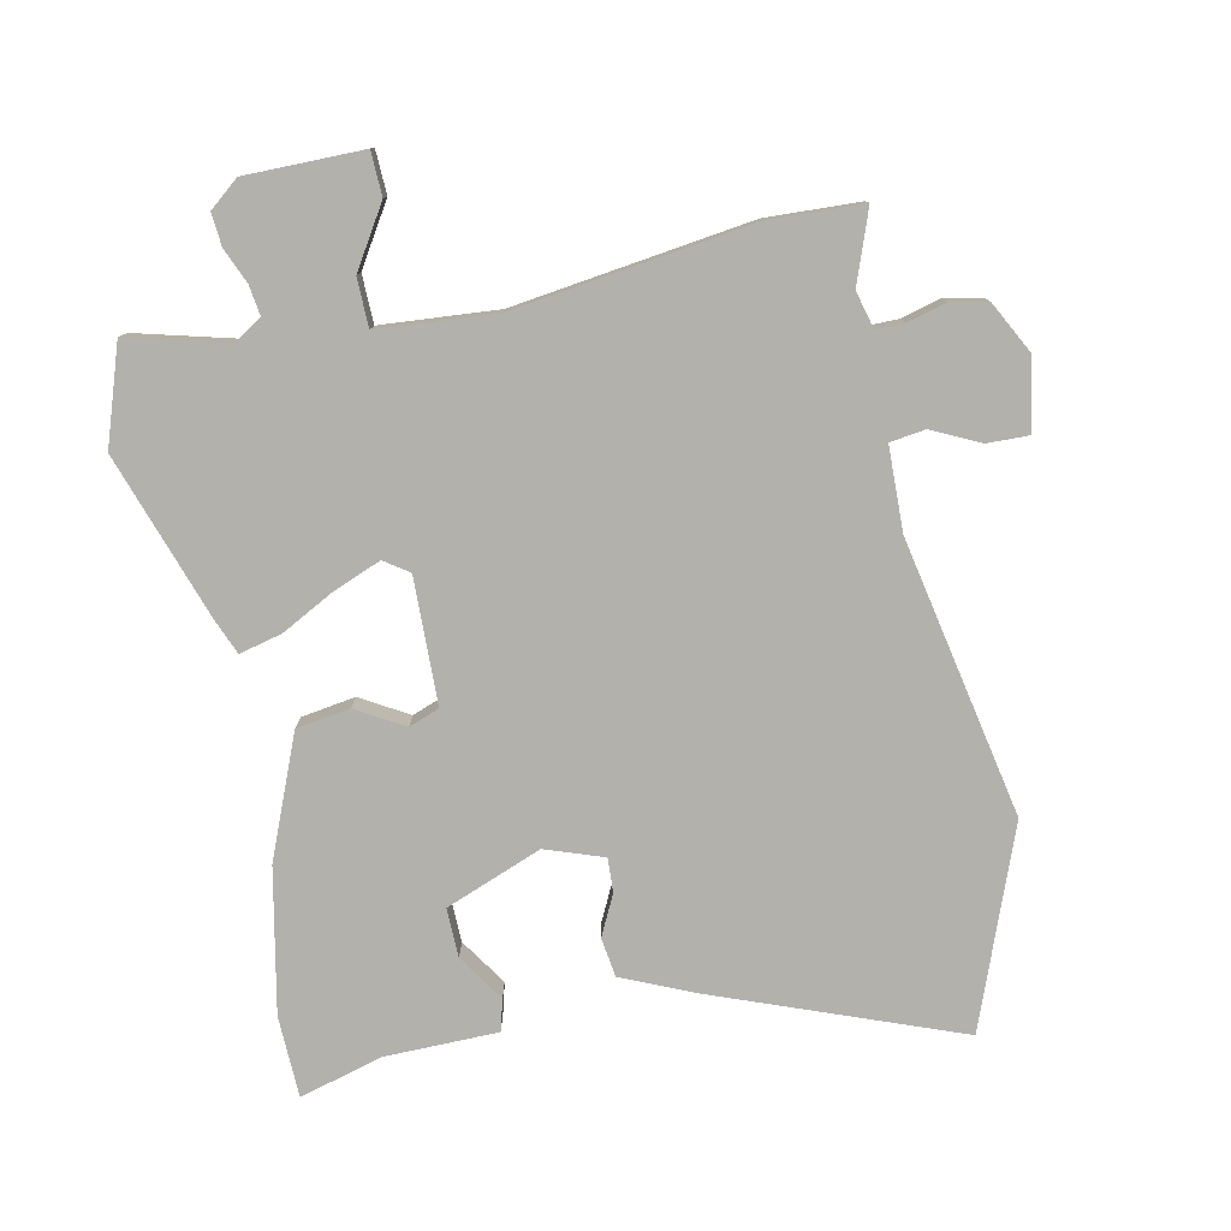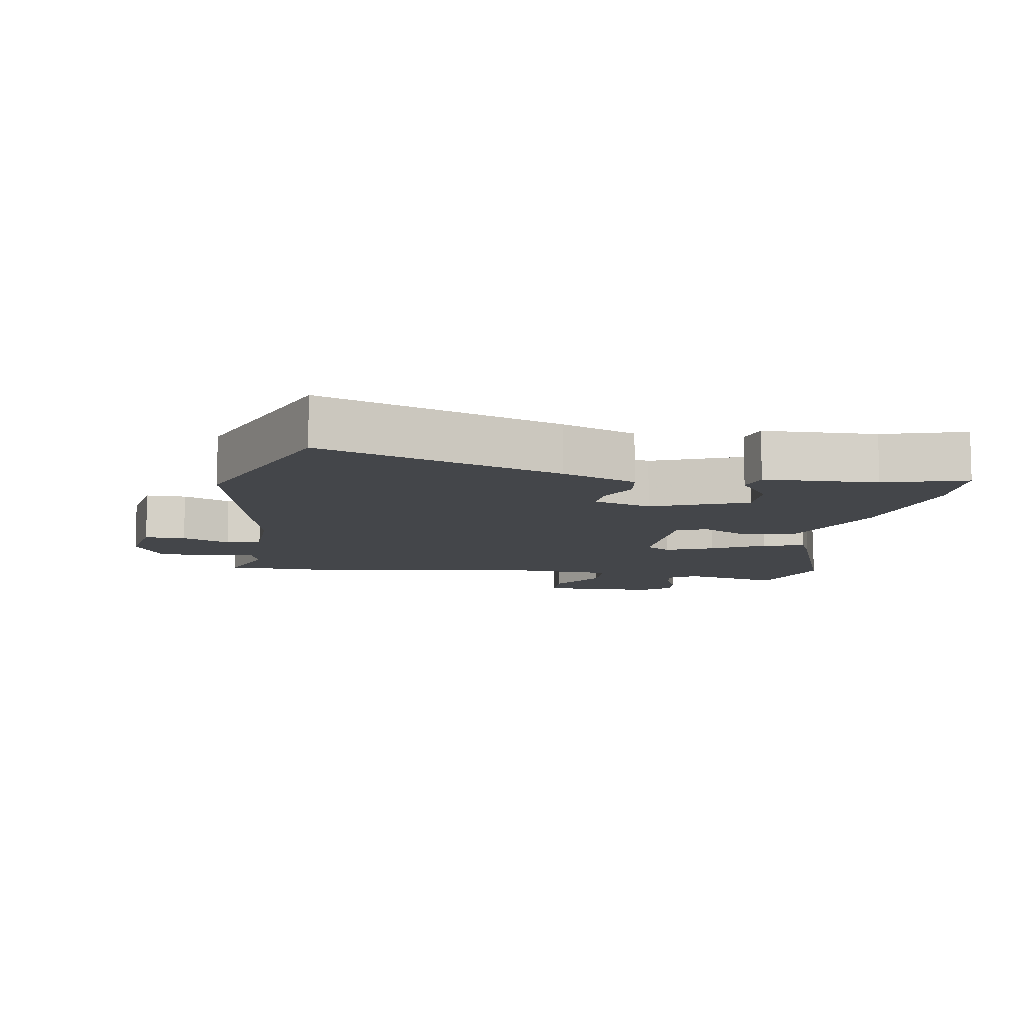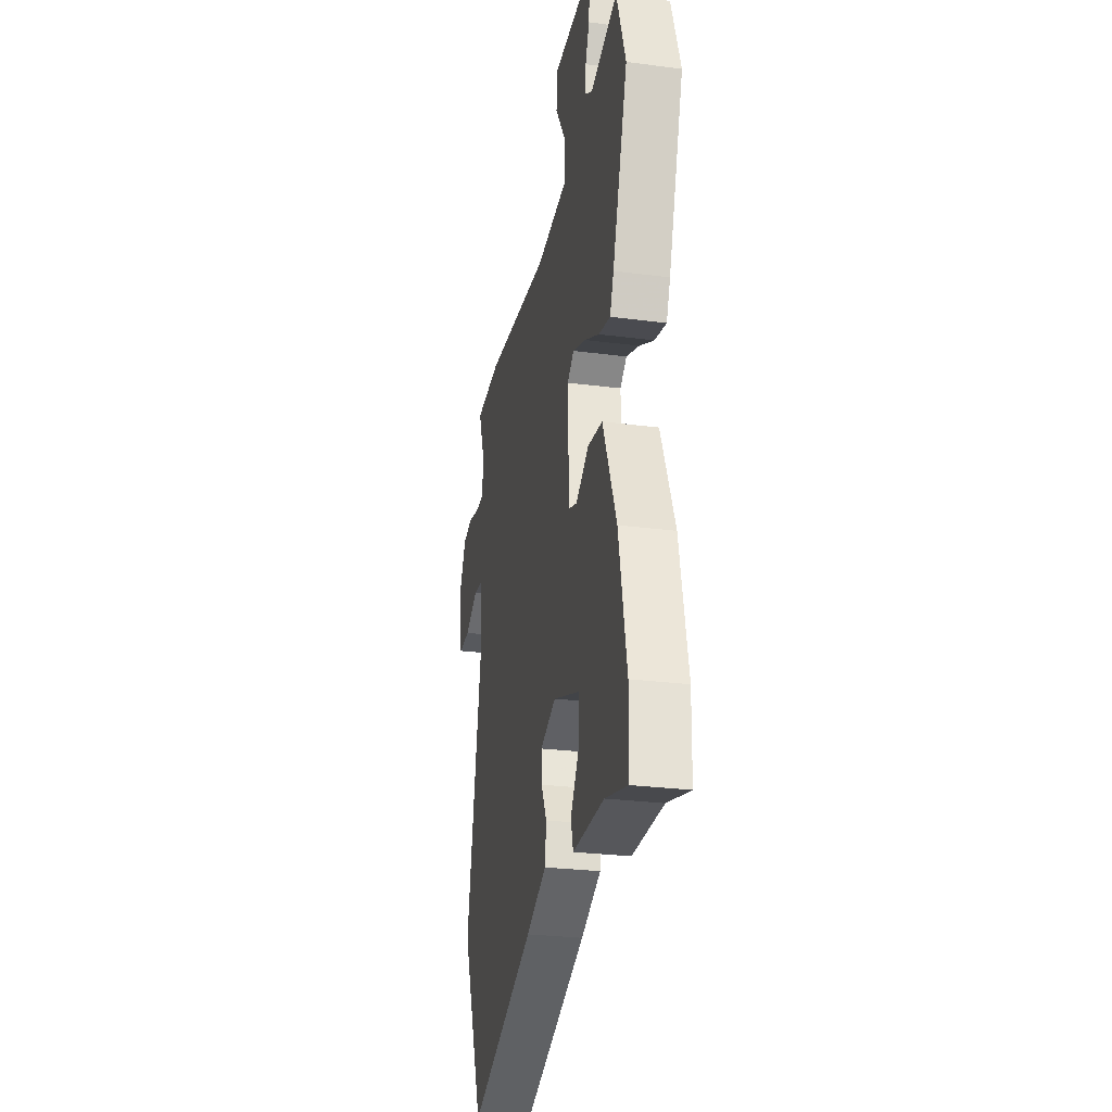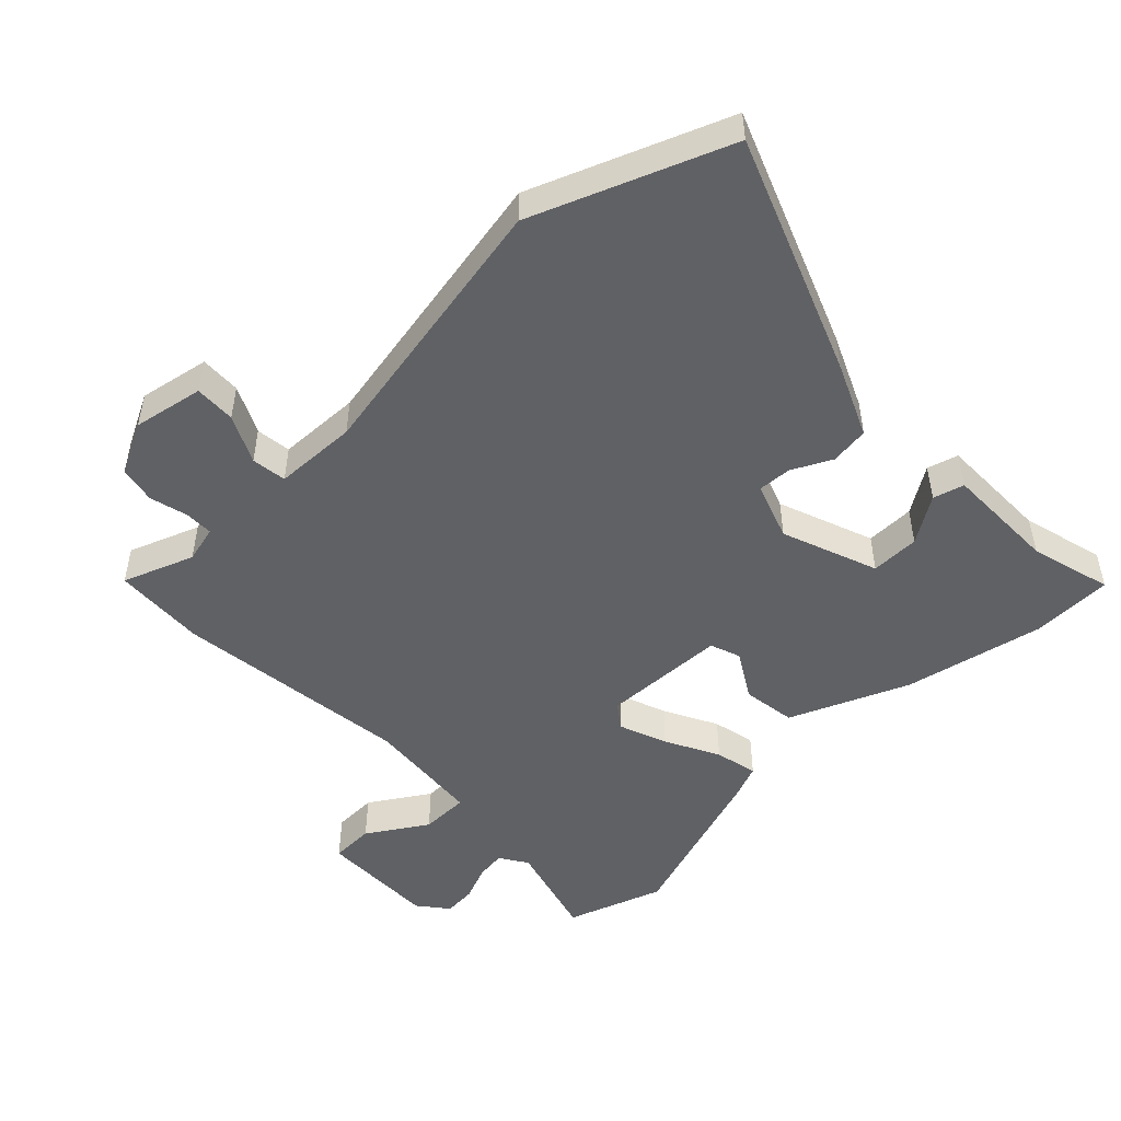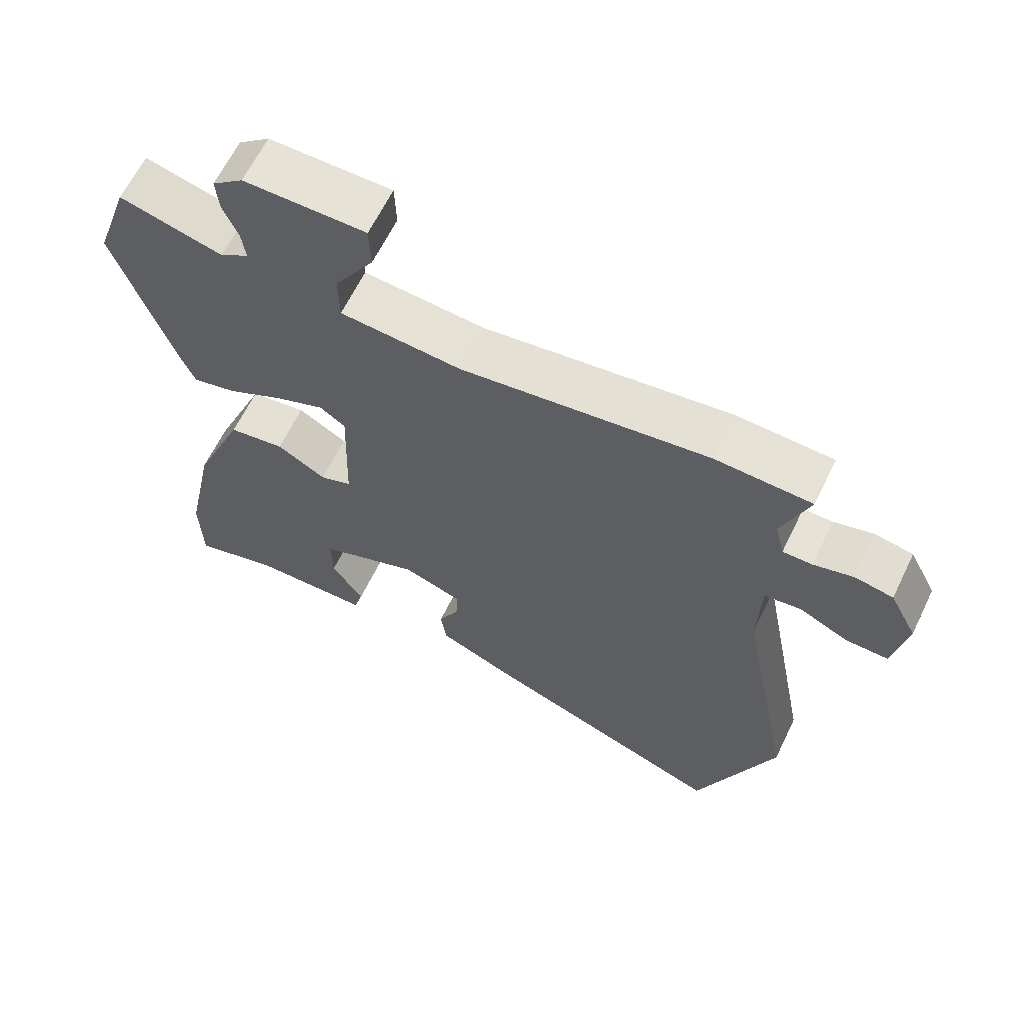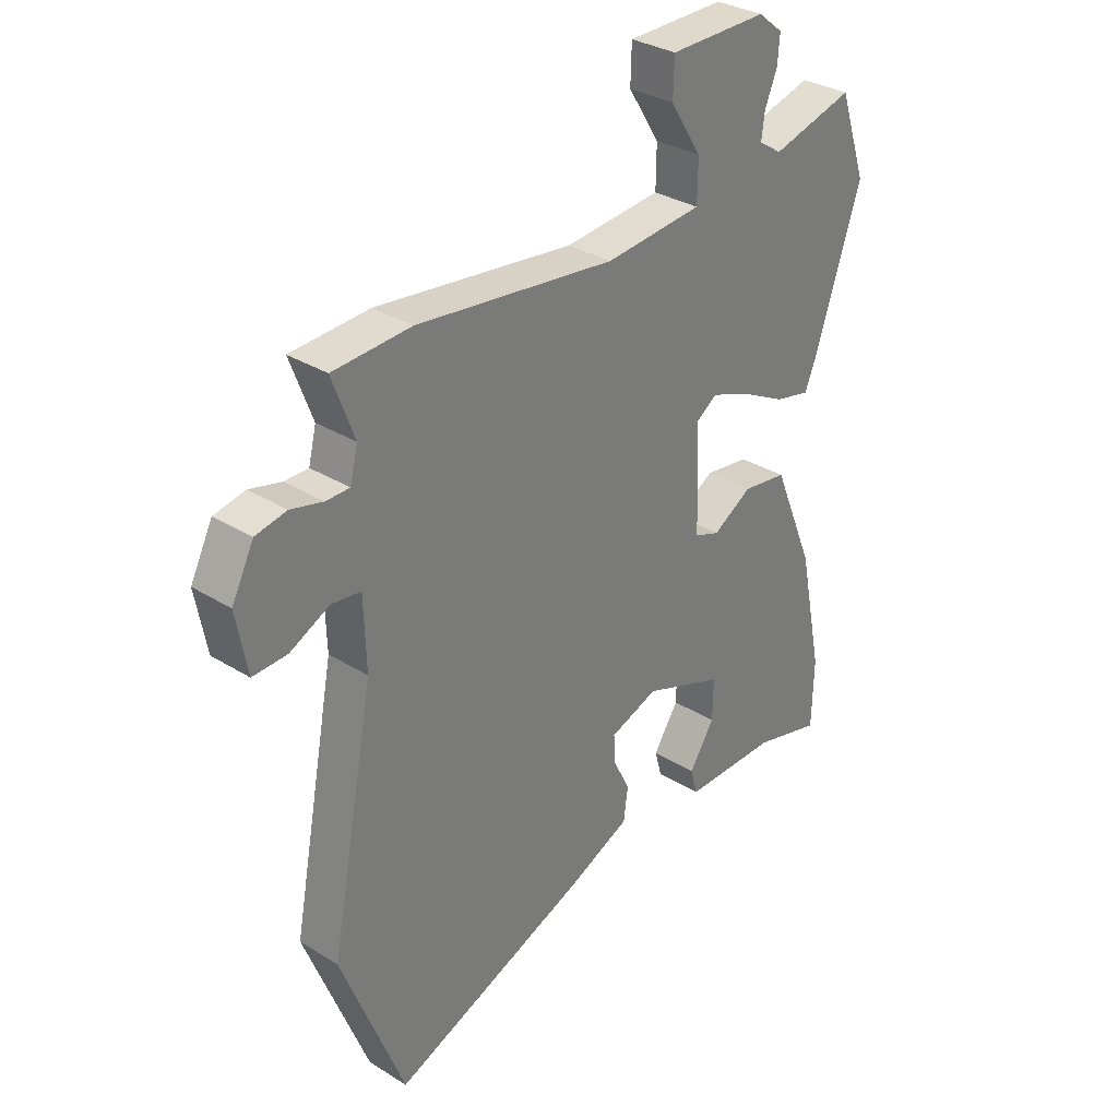
<metadata>
{"format":"obj","ext":"obj","renderer":"f3d","projection":"perspective","resolution":1024,"background":"white","views":[{"elev":-78.9,"azim":12.1,"up":"+Y"},{"elev":-9.4,"azim":171.8,"up":"+Y"},{"elev":-27.5,"azim":-101.3,"up":"+Z"},{"elev":-49.9,"azim":133.8,"up":"+Y"},{"elev":63.6,"azim":25.9,"up":"+Z"},{"elev":32.1,"azim":131.1,"up":"+Z"}]}
</metadata>
<code>
v 0.555 0.07 -0.359
v 0.44 0.07 -0.654
v 0.08 0.07 -0.515
v -0.031 0.07 -0.466
v -0.039 0.07 -0.407
v -0.009 0.07 -0.347
v -0.006 0.07 -0.296
v -0.093 0.07 -0.265
v -0.238 0.07 -0.32
v -0.237 0.07 -0.394
v -0.191 0.07 -0.464
v -0.204 0.07 -0.511
v -0.375 0.07 -0.512
v -0.499 0.07 -0.546
v -0.502 0.07 -0.423
v -0.458 0.07 -0.21
v -0.383 0.07 -0.03
v -0.302 0.07 -0.018
v -0.231 0.07 -0.06
v -0.185 0.07 -0.043
v -0.179 0.07 0.146
v -0.216 0.07 0.172
v -0.288 0.07 0.144
v -0.369 0.07 0.102
v -0.433 0.07 0.087
v -0.454 0.07 0.139
v -0.538 0.07 0.389
v -0.488 0.07 0.535
v -0.339 0.07 0.495
v -0.297 0.07 0.522
v -0.303 0.07 0.567
v -0.325 0.07 0.62
v -0.329 0.07 0.669
v -0.284 0.07 0.705
v -0.107 0.07 0.704
v -0.105 0.07 0.638
v -0.162 0.07 0.548
v -0.161 0.07 0.475
v 0.015 0.07 0.46
v 0.374 0.07 0.506
v 0.515 0.07 0.499
v 0.475 0.07 0.392
v 0.489 0.07 0.336
v 0.532 0.07 0.336
v 0.59 0.07 0.351
v 0.646 0.07 0.34
v 0.686 0.07 0.262
v 0.666 0.07 0.155
v 0.604 0.07 0.157
v 0.532 0.07 0.192
v 0.479 0.07 0.185
v 0.475 0.07 0.059
v 0.555 0 -0.359
v 0.44 0 -0.654
v 0.08 0 -0.515
v -0.031 0 -0.466
v -0.039 0 -0.407
v -0.009 0 -0.347
v -0.006 0 -0.296
v -0.093 0 -0.265
v -0.238 0 -0.32
v -0.237 0 -0.394
v -0.191 0 -0.464
v -0.204 0 -0.511
v -0.375 0 -0.512
v -0.499 0 -0.546
v -0.502 0 -0.423
v -0.458 0 -0.21
v -0.383 0 -0.03
v -0.302 0 -0.018
v -0.231 0 -0.06
v -0.185 0 -0.043
v -0.179 0 0.146
v -0.216 0 0.172
v -0.288 0 0.144
v -0.369 0 0.102
v -0.433 0 0.087
v -0.454 0 0.139
v -0.538 0 0.389
v -0.488 0 0.535
v -0.339 0 0.495
v -0.297 0 0.522
v -0.303 0 0.567
v -0.325 0 0.62
v -0.329 0 0.669
v -0.284 0 0.705
v -0.107 0 0.704
v -0.105 0 0.638
v -0.162 0 0.548
v -0.161 0 0.475
v 0.015 0 0.46
v 0.374 0 0.506
v 0.515 0 0.499
v 0.475 0 0.392
v 0.489 0 0.336
v 0.532 0 0.336
v 0.59 0 0.351
v 0.646 0 0.34
v 0.686 0 0.262
v 0.666 0 0.155
v 0.604 0 0.157
v 0.532 0 0.192
v 0.479 0 0.185
v 0.475 0 0.059
f 48 49 50
f 47 48 50
f 46 47 50
f 45 46 50
f 44 45 50
f 43 44 50 51
f 42 43 51
f 39 40 41 42
f 42 51 52
f 39 42 52
f 38 39 52
f 35 36 37
f 34 35 37
f 33 34 37
f 32 33 37
f 31 32 37
f 30 31 37 38
f 52 1 2
f 38 52 2
f 30 38 2
f 29 30 2
f 27 28 29
f 26 27 29
f 25 26 29
f 24 25 29
f 23 24 29
f 17 18 19
f 16 17 19
f 15 16 19
f 14 15 19
f 13 14 19
f 13 19 20
f 10 11 12 13
f 9 10 13
f 9 13 20
f 8 9 20
f 7 8 20 21
f 4 5 6
f 3 4 6
f 2 3 6
f 2 6 7
f 22 23 29
f 21 22 29
f 21 29 2
f 2 7 21
f 102 101 100
f 102 100 99
f 102 99 98
f 102 98 97
f 102 97 96
f 103 102 96 95
f 103 95 94
f 94 93 92 91
f 104 103 94
f 104 94 91
f 104 91 90
f 89 88 87
f 89 87 86
f 89 86 85
f 89 85 84
f 89 84 83
f 90 89 83 82
f 54 53 104
f 54 104 90
f 54 90 82
f 54 82 81
f 81 80 79
f 81 79 78
f 81 78 77
f 81 77 76
f 81 76 75
f 71 70 69
f 71 69 68
f 71 68 67
f 71 67 66
f 71 66 65
f 72 71 65
f 65 64 63 62
f 65 62 61
f 72 65 61
f 72 61 60
f 73 72 60 59
f 58 57 56
f 58 56 55
f 58 55 54
f 59 58 54
f 81 75 74
f 81 74 73
f 54 81 73
f 73 59 54
f 1 53 54 2
f 2 54 55 3
f 3 55 56 4
f 4 56 57 5
f 5 57 58 6
f 6 58 59 7
f 7 59 60 8
f 8 60 61 9
f 9 61 62 10
f 10 62 63 11
f 11 63 64 12
f 12 64 65 13
f 13 65 66 14
f 14 66 67 15
f 15 67 68 16
f 16 68 69 17
f 17 69 70 18
f 18 70 71 19
f 19 71 72 20
f 20 72 73 21
f 21 73 74 22
f 22 74 75 23
f 23 75 76 24
f 24 76 77 25
f 25 77 78 26
f 26 78 79 27
f 27 79 80 28
f 28 80 81 29
f 29 81 82 30
f 30 82 83 31
f 31 83 84 32
f 32 84 85 33
f 33 85 86 34
f 34 86 87 35
f 35 87 88 36
f 36 88 89 37
f 37 89 90 38
f 38 90 91 39
f 39 91 92 40
f 40 92 93 41
f 41 93 94 42
f 42 94 95 43
f 43 95 96 44
f 44 96 97 45
f 45 97 98 46
f 46 98 99 47
f 47 99 100 48
f 48 100 101 49
f 49 101 102 50
f 50 102 103 51
f 51 103 104 52
f 52 104 53 1

</code>
